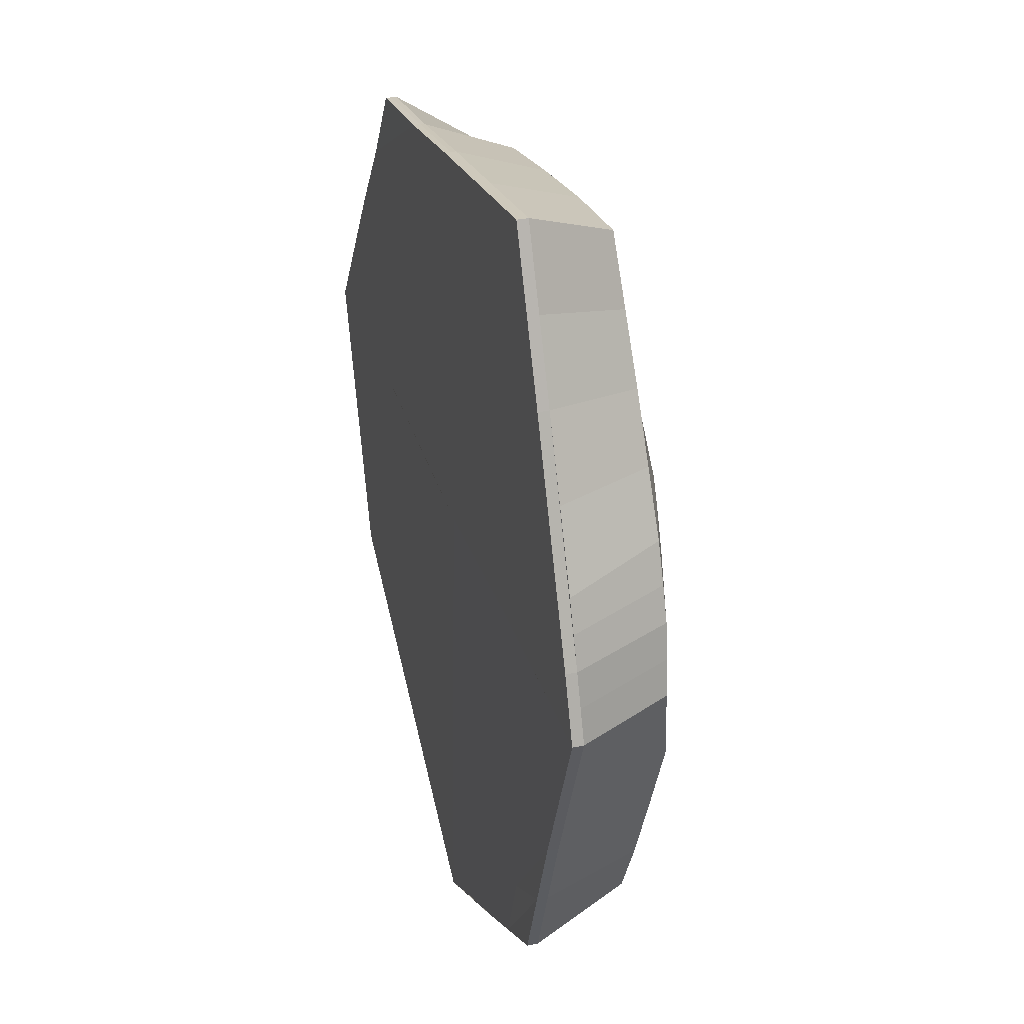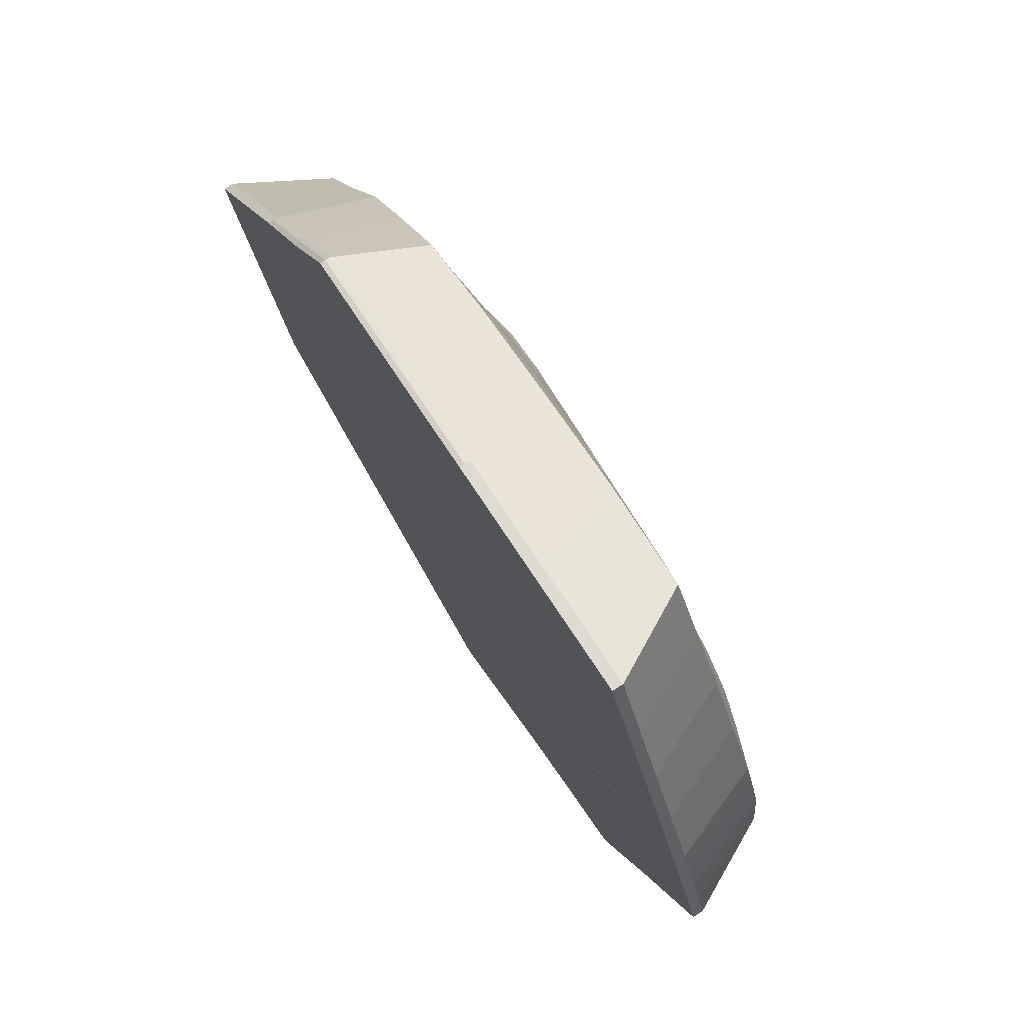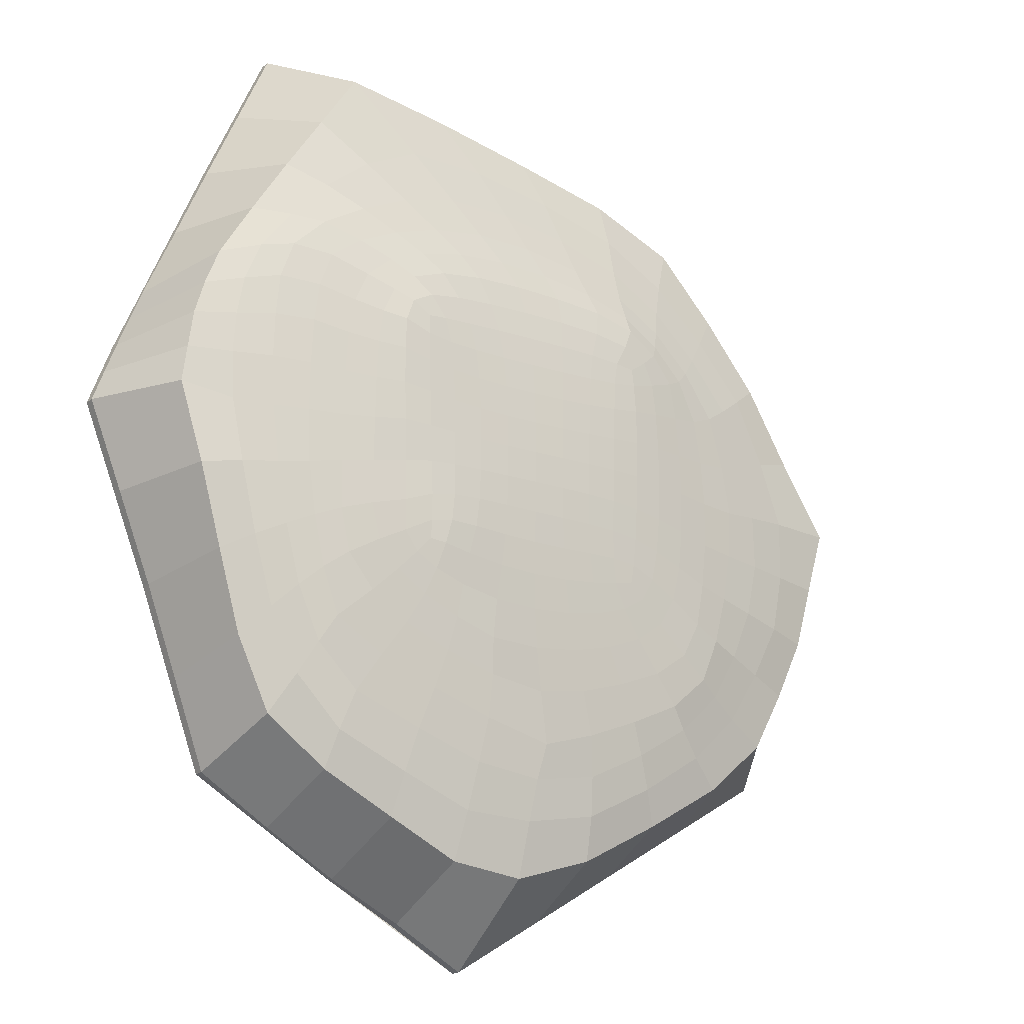
<metadata>
{"format":"obj","ext":"obj","renderer":"f3d","projection":"perspective","resolution":1024,"background":"white","views":[{"elev":32.4,"azim":74.0,"up":"+Z"},{"elev":75.9,"azim":57.7,"up":"+Z"},{"elev":-19.3,"azim":145.3,"up":"+Z"}]}
</metadata>
<code>
o Island
v 6.497 1.823 -5.919
v 16.12 -5.79 -18.95
v 6.834 1.922 7.402
v 21.12 -5.787 7.979
v -7.596 1.598 -5.923
v -21.89 -5.79 -15.08
v -7.697 1.874 7.464
v -13.35 -5.79 20.3
v -27.26 -5.79 0.9026
v -0.5539 -5.79 -28.23
v 11.82 0.9204 -11.05
v -10.35 0.9081 10.86
v 12.77 0.9352 9.987
v -13.36 0.9576 -10.74
v -0.2543 1.841 7.723
v 6.678 1.962 0.6922
v 13.74 -5.788 25.03
v -7.988 1.825 0.7332
v -0.5681 1.774 -6.692
v 23.81 -5.79 0.9026
v -1.876 1.014 -16.26
v 13.99 0.9986 0.3296
v -15.79 0.918 0.2162
v 2.749 0.9818 13.92
v -0.5129 1.98 0.6185
v -20.3 -5.79 10.6
v -11.22 -5.79 -21.65
v 13.77 0.1776 -14.41
v -9.682 1.486 9.011
v 16.83 0.09862 9.825
v -16.27 0.01179 -12.55
v -4.729 1.909 7.7
v 6.791 1.973 4.645
v 17.44 -5.79 16.52
v -7.877 1.699 -3.194
v 3.979 1.925 -6.348
v 19.82 -5.796 -8.995
v -24.57 -5.79 -7.087
v 7.947 -5.621 -23.89
v 8.348 1.445 -7.909
v -11.32 0.07759 14.42
v 8.997 1.581 8.618
v -9.892 1.357 -7.983
v 4.003 1.853 7.602
v 6.505 1.942 -3.346
v 0.1998 -5.79 22.68
v -7.915 1.919 4.819
v -4.773 1.66 -6.414
v 22.5 -5.789 4.453
v 5.597 0.9855 -14.12
v -8.151 0.9361 -14.07
v -1.312 0.1256 -20.56
v -0.8975 1.48 -10.92
v 13.82 0.9901 5.711
v 13.41 0.9567 -5.636
v 18.26 0.1945 0.2914
v 10.09 1.551 0.5601
v -15.19 0.8853 -5.389
v -14.45 0.8634 6.135
v -20.51 0.07693 0.6449
v -11.59 1.486 0.4508
v -4.18 1.011 13.41
v 8.552 0.9339 12.52
v 6.894 0.1768 18.41
v 0.4359 1.56 10.94
v -0.4753 1.951 4.274
v -0.514 1.933 -3.005
v 3.31 2.019 0.5758
v -4.368 1.931 0.7156
v -4.401 1.834 -2.969
v 3.408 2.039 -3.039
v 3.422 1.969 4.296
v 5.674 1.549 10.46
v 12.74 0.1271 14.69
v -2.522 0.1771 17.69
v -11.31 1.451 5.277
v -17.32 0.1616 8.141
v -19.72 0.1562 -6.336
v 10.11 1.471 -4.449
v 16.67 0.3072 -7.179
v 18.2 0.1105 5.34
v -6.101 1.376 -10
v -9.631 0.1431 -17.7
v 7.017 0.3175 -18.87
v 4.508 1.517 -10.02
v 9.973 1.602 5.143
v -11.36 1.405 -4.243
v -5.349 1.641 10.69
v -4.449 1.96 4.44
v -20.3 -6.406 10.6
v -13.35 -6.406 20.3
v -11.22 -6.406 -21.65
v -21.89 -6.406 -15.08
v 19.82 -6.412 -8.997
v 16.12 -6.406 -18.96
v -24.57 -6.406 -7.088
v -27.26 -6.406 0.9011
v 7.864 -6.327 -23.74
v -0.5531 -6.406 -28.23
v 0.2007 -6.406 22.68
v 13.74 -6.404 25.03
v 22.5 -6.405 4.451
v 23.81 -6.406 0.9011
v 0.9682 -6.405 0.2637
v 17.45 -6.406 16.52
v -16.78 -5.763 15.35
v -16.56 -5.79 -18.36
v 15.09 -0.53 -16.65
v -8.783 1.707 8.228
v 19.07 -0.5365 9.095
v -18.68 -0.6019 -13.77
v -6.537 1.926 7.584
v 6.832 1.964 6.292
v 19.29 -5.781 12.18
v -7.755 1.644 -4.813
v 5.585 1.94 -6.039
v 17.97 -5.793 -13.98
v -25.92 -5.79 -3.092
v 3.615 -5.79 -25.91
v 9.818 1.2 -9.315
v -10.73 0.5375 12.4
v 10.59 1.28 9.229
v -11.75 1.178 -9.552
v 1.969 1.835 7.678
v 6.593 1.948 -1.411
v 6.97 -5.789 23.85
v -7.983 1.88 2.828
v -2.778 1.712 -6.616
v 23.15 -5.789 2.678
v 9 0.9488 -12.78
v -5.033 0.9595 -15.31
v -1.069 -0.5517 -23.7
v -1.313 1.266 -13.36
v 13.51 0.9629 7.95
v 13.87 0.9945 -2.667
v 21.04 -0.5115 0.9026
v 12.01 1.271 0.3897
v -21.89 -6.098 -15.08
v 22.5 -6.097 4.452
v 17.45 -6.098 16.52
v -13.35 -6.098 20.3
v -14.47 0.8966 -8.154
v -15.31 0.8859 3.071
v -24.42 -0.5125 0.7038
v -13.58 1.213 0.2863
v -7.536 0.9778 12.43
v 5.834 0.9461 13.43
v 10.71 -0.5116 22.29
v 1.416 1.29 12.37
v -0.3994 1.91 6.041
v -0.5112 1.97 -1.201
v 5.065 2.013 0.6132
v -2.46 1.957 0.6674
v -23.78 -5.79 5.751
v -5.888 -5.79 -24.94
v 12.75 0.6043 -12.58
v -10.03 1.218 9.753
v 15 0.5543 10.22
v -14.57 0.5297 -11.54
v -2.541 1.869 7.736
v 6.74 1.971 2.74
v 15.59 -5.789 20.77
v -7.953 1.762 -1.306
v 1.749 1.85 -6.604
v 21.81 -5.793 -4.046
v -23.25 -5.777 -11.09
v 12.09 -5.621 -21.52
v 7.269 1.66 -6.778
v -12.24 -0.5287 17.05
v 7.839 1.832 8.115
v -8.496 1.506 -6.744
v 5.705 1.891 7.511
v 6.48 1.891 -4.856
v -6.602 -5.767 21.39
v -7.79 1.911 6.465
v -6.45 1.622 -6.152
v 21.81 -5.788 6.216
v 2.024 0.9862 -15.29
v -11.14 0.9453 -12.68
v -1.525 0.6111 -18.24
v -0.6674 1.642 -8.706
v 13.96 0.9857 3.108
v 12.77 0.931 -8.466
v 16 0.6383 0.2481
v 8.275 1.837 0.7729
v -15.64 0.9014 -2.574
v -12.65 0.8657 8.743
v -17.92 0.5609 0.4253
v -9.744 1.694 0.6325
v -0.6453 1.008 13.89
v 10.9 0.94 11.37
v 4.489 0.6266 15.84
v 0.002282 1.73 9.338
v -0.5077 1.973 2.453
v -0.528 1.87 -4.817
v 1.43 2.003 0.5832
v -6.211 1.893 0.7469
v -4.363 1.892 -1.151
v -4.518 1.76 -4.721
v -2.498 1.883 -2.983
v -6.187 1.776 -3.01
v 3.334 2.036 -1.282
v 3.596 2.014 -4.693
v 5.089 2.043 -3.123
v 1.488 1.988 -3.016
v 3.619 1.926 6.021
v 3.334 1.998 2.46
v 5.179 1.982 4.415
v 1.519 1.956 4.255
v 3.192 1.538 10.83
v 7.66 1.567 9.735
v 6.897 1.262 11.5
v 4.703 1.739 9.094
v 10.09 0.1196 16.82
v 14.99 0.1166 12.23
v 15.05 -0.5067 15.63
v 10.55 0.5671 13.62
v -7.371 0.1449 16.51
v 2.372 0.222 18.4
v -1.278 -0.442 20.27
v -3.428 0.6328 15.34
v -11.5 1.484 2.881
v -10.94 1.425 7.455
v -12.98 1.158 5.523
v -9.561 1.74 5.038
v -19.16 0.09101 4.361
v -14.51 0.0679 11.49
v -18.92 -0.3816 9.36
v -15.84 0.5384 7.055
v -18.19 0.02155 -9.485
v -20.44 0.1015 -2.881
v -22.22 -0.5115 -6.755
v -17.34 0.5624 -5.85
v -20.3 -6.098 10.6
v 19.82 -6.104 -8.996
v 23.81 -6.098 0.9018
v 10.11 1.506 -1.985
v 9.59 1.444 -6.443
v 11.91 1.228 -5.028
v 8.133 1.735 -3.934
v 17.61 0.3262 -3.224
v 15.48 0.1851 -10.99
v 18.47 -0.2523 -8.155
v 14.97 0.6576 -6.349
v 17.78 0.08842 7.569
v 18.4 0.1759 2.987
v 20.49 -0.4775 5.057
v 16.05 0.6047 5.665
v -3.641 1.415 -10.6
v -8.255 1.361 -9.165
v -7.113 1.18 -12.02
v -5.292 1.533 -8.133
v -5.507 0.2435 -19.8
v -13.38 0.05333 -15.3
v -10.47 -0.5329 -19.66
v -8.88 0.5968 -15.87
v 11.18 0.3343 -17.13
v 2.85 0.1877 -20.45
v 7.448 -0.3248 -21.3
v 6.396 0.6959 -16.46
v 6.632 1.474 -9.069
v 2.134 1.585 -10.84
v 4.935 1.264 -11.96
v 4.277 1.727 -8.166
v 9.696 1.605 7.083
v 10.07 1.579 2.951
v 11.76 1.296 5.359
v 8.39 1.895 5.041
v 19.97 -5.789 10.49
v -10.87 1.374 -6.315
v -11.56 1.449 -1.952
v -13.3 1.174 -4.944
v -9.555 1.577 -3.614
v -7.85 1.617 10.12
v -2.432 1.601 10.88
v -4.846 1.346 11.89
v -5.117 1.836 9.21
v -4.536 1.945 6.154
v -4.4 1.953 2.599
v -2.489 1.953 4.334
v -6.269 1.957 4.595
v -16.49 -6.399 15.62
v -16.56 -6.406 -18.37
v 17.97 -6.409 -13.98
v -25.91 -6.406 -3.094
v 3.615 -6.406 -25.91
v 6.97 -6.405 23.85
v 23.15 -6.405 2.676
v 7.324 -6.405 12.66
v -0.112 -6.406 -13.85
v -13.9 -6.406 0.9011
v 11.79 -6.406 0.832
v -23.78 -6.406 5.75
v -5.888 -6.406 -24.94
v 15.59 -6.405 20.77
v 21.81 -6.409 -4.048
v -23.23 -6.406 -11.08
v 11.99 -6.355 -21.35
v -6.732 -6.402 21.36
v 13.89 -6.404 -16.4
v -18.75 -6.406 -14.52
v -10.9 -6.405 17.51
v 19.97 -6.405 10.49
v -24.57 -6.098 -7.087
v -11.22 -6.098 -21.65
v 0.2004 -6.098 22.68
v 16.12 -6.098 -18.96
v 7.938 -5.941 -23.87
v -27.26 -6.098 0.9018
v 13.74 -6.096 25.03
v -0.5535 -6.098 -28.23
v 3.615 -6.098 -25.91
v 6.97 -6.097 23.85
v -5.888 -6.098 -24.94
v -25.92 -6.098 -3.093
v 15.59 -6.097 20.77
v -23.78 -6.098 5.75
v 17.97 -6.101 -13.98
v 12.06 -5.96 -21.48
v -6.241 1.933 2.708
v -2.474 1.963 2.513
v -2.51 1.924 6.087
v -2.576 1.776 9.327
v -1.672 1.324 12.29
v -7.732 1.308 11.09
v -9.713 1.635 -1.57
v -13.55 1.203 -2.359
v -12.84 1.167 -7.47
v 21.81 -6.101 -4.047
v 8.351 1.868 2.965
v 11.92 1.281 3.012
v 11.4 1.295 7.441
v 1.996 1.722 -8.615
v 1.967 1.295 -12.87
v 7.613 1.226 -10.79
v 2.421 0.6289 -17.77
v 3.25 -0.5038 -23.21
v 11.56 -0.5032 -19.2
v -12.07 0.5593 -13.9
v -15.1 -0.5789 -16.89
v -5.714 -0.5197 -22.23
v -7.141 1.509 -7.561
v -9.71 1.178 -10.98
v -4.328 1.21 -12.87
v 16.14 0.6369 3.107
v 20.77 -0.4945 2.98
v 19.91 -0.5158 6.968
v 14.08 0.6092 -9.62
v 17.02 -0.5116 -12.63
v 19.89 0.004605 -3.666
v 8.058 1.669 -5.675
v 11.36 1.206 -7.443
v 12.01 1.251 -2.328
v -16.82 -6.097 15.45
v 19.97 -6.097 10.49
v -23.24 -6.092 -11.08
v -17.99 0.5757 -2.744
v -23.31 -0.5235 -3.021
v -20.59 -0.6017 -10.28
v -13.49 0.5083 9.942
v -15.73 -0.5121 13.39
v -21.61 -0.4888 5.038
v -9.354 1.7 6.912
v -11.88 1.162 7.924
v -13.39 1.191 2.894
v 0.6646 0.6484 15.89
v 4.645 -0.3972 21.34
v -7.208 -0.5095 19.07
v 13.1 0.5929 12.07
v 17.15 -0.5292 12.28
v 12.88 -0.5093 18.96
v 6.59 1.792 8.792
v 9.049 1.273 10.57
v 4.31 1.265 12.13
v 1.447 1.986 2.429
v 5.101 2 2.564
v 5.345 1.951 6.089
v 1.582 1.941 -4.778
v 5.235 2.031 -4.665
v 5.061 2.03 -1.333
v -6.243 1.707 -4.682
v -2.591 1.812 -4.788
v -2.463 1.932 -1.168
v -6.189 1.841 -1.181
v 1.446 2.007 -1.239
v 1.677 1.91 6.016
v 2.461 1.717 9.265
v 7.746 0.5767 14.97
v -7.408 0.6033 14.24
v -9.689 1.737 2.884
v -17.09 0.5221 3.696
v -16.15 0.5068 -8.763
v 23.15 -6.097 2.677
v -16.56 -6.098 -18.36
v -6.576 -6.097 21.48
v 8.184 1.749 -1.631
v 15.62 0.6753 -2.951
v 15.81 0.572 8.057
v -3.121 1.581 -8.533
v -5.34 0.6123 -17.61
v 10.37 0.6243 -14.92
v 6.006 1.704 -7.531
v 8.318 1.9 6.844
v -9.212 1.537 -5.403
v -7.257 1.849 8.878
v -6.325 1.954 6.25
f 406 175 7 112
f 405 112 7 109
f 404 115 5 171
f 34 269 114
f 403 113 3 170
f 402 116 1 168
f 401 130 11 156
f 400 131 21 180
f 399 128 19 181
f 398 134 13 158
f 397 135 22 184
f 396 125 16 185
f 395 141 91 299
f 394 305 92 283
f 393 139 102 288
f 392 142 14 159
f 391 143 23 188
f 390 127 18 189
f 389 146 12 121
f 388 147 24 192
f 387 124 15 193
f 386 150 15 124
f 385 151 25 196
f 384 163 18 197
f 383 198 69 153
f 382 199 70 200
f 381 115 35 201
f 380 202 68 152
f 379 203 71 204
f 378 195 67 205
f 377 206 44 172
f 376 207 72 208
f 375 194 66 209
f 374 210 65 149
f 373 211 73 212
f 372 172 44 213
f 371 214 64 148
f 370 215 74 216
f 369 191 63 217
f 368 218 41 169
f 367 219 75 220
f 366 190 62 221
f 365 222 61 145
f 364 223 76 224
f 363 175 47 225
f 362 226 60 144
f 361 227 77 228
f 360 187 59 229
f 359 230 31 111
f 358 231 78 232
f 357 186 58 233
f 356 138 93 297
f 355 140 105 303
f 354 234 90 282
f 353 237 57 137
f 352 238 79 239
f 351 173 45 240
f 350 241 56 136
f 349 242 80 243
f 348 183 55 244
f 347 245 30 110
f 346 246 81 247
f 345 182 54 248
f 344 249 53 133
f 343 250 82 251
f 342 176 48 252
f 341 253 52 132
f 340 254 83 255
f 339 179 51 256
f 338 257 28 108
f 337 258 84 259
f 336 178 50 260
f 335 261 40 120
f 334 262 85 263
f 333 164 36 264
f 332 265 42 122
f 331 266 86 267
f 330 161 33 268
f 329 236 103 296
f 328 270 43 123
f 327 271 87 272
f 326 163 35 273
f 325 274 29 157
f 324 275 88 276
f 323 160 32 277
f 322 278 32 160
f 321 279 89 280
f 320 127 47 281
f 90 302 282
f 92 294 99 290 104 291 97 285 96 301
f 98 298 300
f 99 286 98 300 94 296 103 292 104 290
f 93 283 297
f 97 291 104 289 101 287 100 302 90 293
f 104 292 103 288 102 303 105 295 101 289
f 319 307 95 298
f 318 235 94 284
f 317 309 97 293
f 316 310 101 295
f 315 304 96 285
f 314 311 99 294
f 313 306 100 287
f 312 308 98 286
f 311 312 286 99
f 10 119 312 311
f 119 39 308 312
f 310 313 287 101
f 17 126 313 310
f 126 46 306 313
f 305 314 294 92
f 27 155 314 305
f 155 10 311 314
f 309 315 285 97
f 9 118 315 309
f 118 38 304 315
f 140 316 295 105
f 34 162 316 140
f 162 17 310 316
f 234 317 293 90
f 26 154 317 234
f 154 9 309 317
f 307 318 284 95
f 2 117 318 307
f 117 37 235 318
f 308 319 298 98
f 39 167 319 308
f 167 2 307 319
f 297 301 96
f 297 283 301
f 283 92 301
f 300 284 94
f 300 298 284
f 298 95 284
f 282 299 91
f 282 302 299
f 302 100 299
f 279 320 281 89
f 69 197 320 279
f 197 18 127 320
f 194 321 280 66
f 25 153 321 194
f 153 69 279 321
f 150 322 160 15
f 66 280 322 150
f 280 89 278 322
f 275 323 277 88
f 65 193 323 275
f 193 15 160 323
f 190 324 276 62
f 24 149 324 190
f 149 65 275 324
f 146 325 157 12
f 62 276 325 146
f 276 88 274 325
f 271 326 273 87
f 61 189 326 271
f 189 18 163 326
f 186 327 272 58
f 23 145 327 186
f 145 61 271 327
f 142 328 123 14
f 58 272 328 142
f 272 87 270 328
f 235 329 296 94
f 37 165 329 235
f 165 20 236 329
f 266 330 268 86
f 57 185 330 266
f 185 16 161 330
f 182 331 267 54
f 22 137 331 182
f 137 57 266 331
f 134 332 122 13
f 54 267 332 134
f 267 86 265 332
f 262 333 264 85
f 53 181 333 262
f 181 19 164 333
f 178 334 263 50
f 21 133 334 178
f 133 53 262 334
f 130 335 120 11
f 50 263 335 130
f 263 85 261 335
f 258 336 260 84
f 52 180 336 258
f 180 21 178 336
f 119 337 259 39
f 10 132 337 119
f 132 52 258 337
f 167 338 108 2
f 39 259 338 167
f 259 84 257 338
f 254 339 256 83
f 31 159 339 254
f 159 14 179 339
f 107 340 255 27
f 6 111 340 107
f 111 31 254 340
f 155 341 132 10
f 27 255 341 155
f 255 83 253 341
f 250 342 252 82
f 43 171 342 250
f 171 5 176 342
f 179 343 251 51
f 14 123 343 179
f 123 43 250 343
f 131 344 133 21
f 51 251 344 131
f 251 82 249 344
f 246 345 248 81
f 56 184 345 246
f 184 22 182 345
f 129 346 247 49
f 20 136 346 129
f 136 56 246 346
f 177 347 110 4
f 49 247 347 177
f 247 81 245 347
f 242 348 244 80
f 28 156 348 242
f 156 11 183 348
f 117 349 243 37
f 2 108 349 117
f 108 28 242 349
f 165 350 136 20
f 37 243 350 165
f 243 80 241 350
f 238 351 240 79
f 40 168 351 238
f 168 1 173 351
f 183 352 239 55
f 11 120 352 183
f 120 40 238 352
f 135 353 137 22
f 55 239 353 135
f 239 79 237 353
f 141 354 282 91
f 8 106 354 141
f 106 26 234 354
f 139 355 303 102
f 49 269 355 139
f 269 34 140 355
f 304 356 297 96
f 38 166 356 304
f 166 6 138 356
f 231 357 233 78
f 60 188 357 231
f 188 23 186 357
f 118 358 232 38
f 9 144 358 118
f 144 60 231 358
f 166 359 111 6
f 38 232 359 166
f 232 78 230 359
f 227 360 229 77
f 41 121 360 227
f 121 12 187 360
f 106 361 228 26
f 8 169 361 106
f 169 41 227 361
f 154 362 144 9
f 26 228 362 154
f 228 77 226 362
f 223 363 225 76
f 29 109 363 223
f 109 7 175 363
f 187 364 224 59
f 12 157 364 187
f 157 29 223 364
f 143 365 145 23
f 59 224 365 143
f 224 76 222 365
f 219 366 221 75
f 64 192 366 219
f 192 24 190 366
f 126 367 220 46
f 17 148 367 126
f 148 64 219 367
f 174 368 169 8
f 46 220 368 174
f 220 75 218 368
f 215 369 217 74
f 30 158 369 215
f 158 13 191 369
f 114 370 216 34
f 4 110 370 114
f 110 30 215 370
f 162 371 148 17
f 34 216 371 162
f 216 74 214 371
f 211 372 213 73
f 42 170 372 211
f 170 3 172 372
f 191 373 212 63
f 13 122 373 191
f 122 42 211 373
f 147 374 149 24
f 63 212 374 147
f 212 73 210 374
f 207 375 209 72
f 68 196 375 207
f 196 25 194 375
f 161 376 208 33
f 16 152 376 161
f 152 68 207 376
f 113 377 172 3
f 33 208 377 113
f 208 72 206 377
f 203 378 205 71
f 36 164 378 203
f 164 19 195 378
f 173 379 204 45
f 1 116 379 173
f 116 36 203 379
f 125 380 152 16
f 45 204 380 125
f 204 71 202 380
f 199 381 201 70
f 48 176 381 199
f 176 5 115 381
f 195 382 200 67
f 19 128 382 195
f 128 48 199 382
f 151 383 153 25
f 67 200 383 151
f 200 70 198 383
f 198 384 197 69
f 70 201 384 198
f 201 35 163 384
f 202 385 196 68
f 71 205 385 202
f 205 67 151 385
f 206 386 124 44
f 72 209 386 206
f 209 66 150 386
f 210 387 193 65
f 73 213 387 210
f 213 44 124 387
f 214 388 192 64
f 74 217 388 214
f 217 63 147 388
f 218 389 121 41
f 75 221 389 218
f 221 62 146 389
f 222 390 189 61
f 76 225 390 222
f 225 47 127 390
f 226 391 188 60
f 77 229 391 226
f 229 59 143 391
f 230 392 159 31
f 78 233 392 230
f 233 58 142 392
f 236 393 288 103
f 20 129 393 236
f 129 49 139 393
f 138 394 283 93
f 6 107 394 138
f 107 27 305 394
f 306 395 299 100
f 46 174 395 306
f 174 8 141 395
f 237 396 185 57
f 79 240 396 237
f 240 45 125 396
f 241 397 184 56
f 80 244 397 241
f 244 55 135 397
f 245 398 158 30
f 81 248 398 245
f 248 54 134 398
f 249 399 181 53
f 82 252 399 249
f 252 48 128 399
f 253 400 180 52
f 83 256 400 253
f 256 51 131 400
f 257 401 156 28
f 84 260 401 257
f 260 50 130 401
f 261 402 168 40
f 85 264 402 261
f 264 36 116 402
f 265 403 170 42
f 86 268 403 265
f 268 33 113 403
f 114 177 4
f 114 269 177
f 269 49 177
f 270 404 171 43
f 87 273 404 270
f 273 35 115 404
f 274 405 109 29
f 88 277 405 274
f 277 32 112 405
f 278 406 112 32
f 89 281 406 278
f 281 47 175 406

</code>
